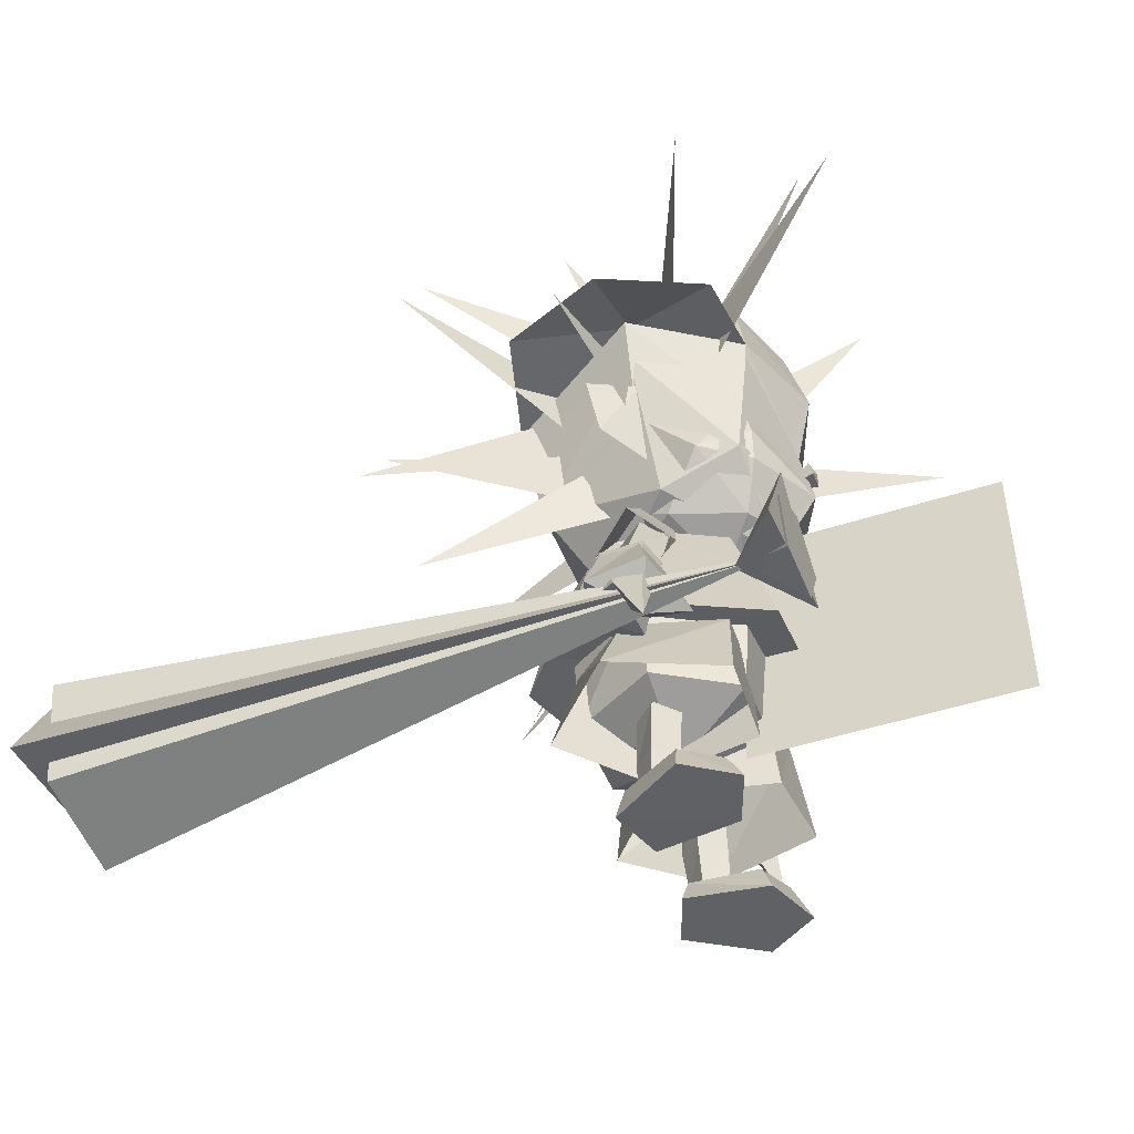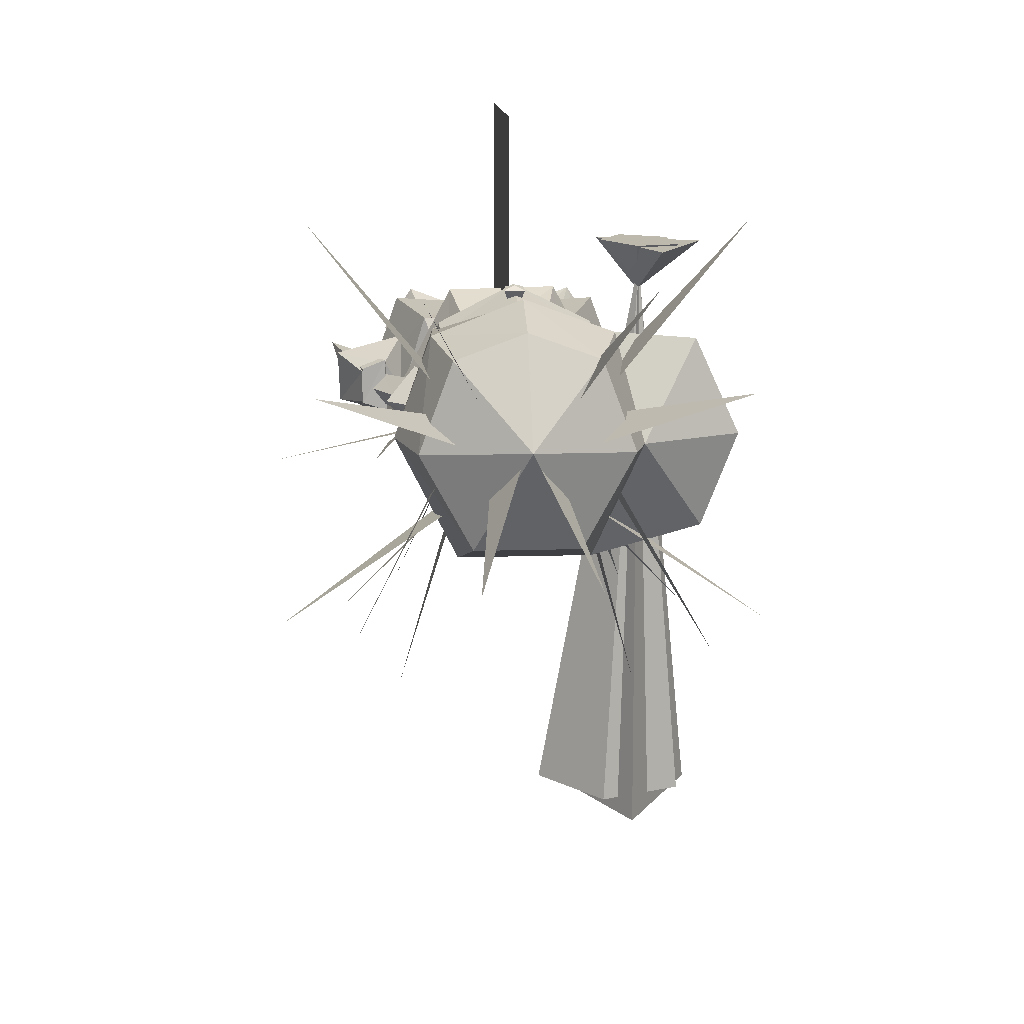
<metadata>
{"format":"obj","ext":"obj","renderer":"f3d","projection":"perspective","resolution":1024,"background":"white","views":[{"elev":-46.4,"azim":-69.4,"up":"+Y"},{"elev":13.5,"azim":175.9,"up":"+Z"}]}
</metadata>
<code>
v  -0.0522 0.291 -0.0398
v  -0.0397 0.2596 -0.0251
v  -0.0847 0.2115 -0.135
v  -0.0449 0.3203 -0.0482
v  -0.0376 0.2848 -0.0482
v  -0.1255 0.268 -0.1413
v  -0.0502 0.3716 -0.045
v  -0.0564 0.335 -0.0502
v  -0.1643 0.3737 -0.1214
v  -0.0502 0.3528 -0.0628
v  -0.047 0.3162 -0.0576
v  -0.0826 0.3141 -0.1811
v  0.0399 0.2596 -0.0251
v  0.0524 0.291 -0.0398
v  0.0849 0.2115 -0.135
v  -0.0564 0.3381 0.0084
v  -0.1664 0.3277 -0.0167
v  -0.0585 0.3067 0.0031
v  0.0378 0.2848 -0.0482
v  0.0451 0.3203 -0.0482
v  0.1257 0.268 -0.1413
v  -0.0564 0.401 -0.0147
v  -0.0617 0.3685 -0.0325
v  -0.1203 0.4397 -0.1267
v  0.0566 0.335 -0.0502
v  0.0504 0.3716 -0.045
v  0.1645 0.3737 -0.1214
v  0.0472 0.3162 -0.0576
v  0.0504 0.3528 -0.0628
v  0.0828 0.3141 -0.1811
v  -0.0617 0.3936 0.0262
v  -0.0428 0.4198 0.0094
v  -0.136 0.4941 0.0565
v  -0.0659 0.3507 0.0555
v  -0.0606 0.3863 0.0461
v  -0.1423 0.4167 0.156
v  -0.0041 0.4334 0.0031
v  -0.025 0.4188 -0.022
v  -0.0376 0.5412 -0.0576
v  0.1666 0.3277 -0.0167
v  0.0566 0.3381 0.0084
v  0.0587 0.3067 0.0031
v  0.043 0.4198 0.0094
v  0.0619 0.3936 0.0262
v  0.1362 0.4941 0.0565
v  -0.0449 0.3957 0.0597
v  -0.0303 0.4198 0.0356
v  -0.0732 0.5035 0.1225
v  0.0252 0.4188 -0.022
v  0.0043 0.4334 0.0031
v  0.0378 0.5412 -0.0576
v  0.0619 0.3685 -0.0325
v  0.0566 0.401 -0.0147
v  0.1205 0.4397 -0.1267
v  0.0305 0.4198 0.0356
v  0.0451 0.3957 0.0597
v  0.0734 0.5035 0.1225
v  0.0608 0.3863 0.0461
v  0.0661 0.3507 0.0555
v  0.1425 0.4167 0.156
g teleport_0_0_036
f 1 2 3
f 4 5 6
f 7 8 9
f 10 11 12
f 13 14 15
f 16 17 18
f 19 20 21
f 22 23 24
f 25 26 27
f 28 29 30
f 31 32 33
f 34 35 36
f 37 38 39
f 40 41 42
f 43 44 45
f 46 47 48
f 49 50 51
f 52 53 54
f 55 56 57
f 58 59 60
v  -0.0009 0.2335 -0.0408
v  -0.0355 0.2816 -0.0722
v  0.0346 0.2816 -0.0722
v  -0.0575 0.2523 0.0126
v  -0.0847 0.3538 0.0031
v  -0.0491 0.3486 -0.0827
v  0.043 0.3486 -0.0827
v  -0.0365 0.4125 -0.0618
v  0.0566 0.2523 0.0126
v  -0.0711 0.4125 0.0031
v  0.0859 0.3538 0.0031
v  -0.0606 0.3612 0.0743
v  0.0357 0.4125 -0.0618
v  -0.0491 0.4125 0.0649
v  -0.0009 0.4481 0.0105
v  0.0001 0.4125 0.0827
v  -0.0009 0.3612 0.0974
v  0.0483 0.4125 0.0649
v  0.0713 0.4125 0.0031
v  0.0608 0.3612 0.0733
g teleport_0_0_035
f 61 62 63
f 64 62 61
f 62 65 66
f 64 65 62
f 67 63 62
f 67 62 66
f 65 68 66
f 61 63 69
f 65 70 68
f 68 67 66
f 71 63 67
f 72 70 65
f 68 73 67
f 71 69 63
f 72 74 70
f 68 70 75
f 75 70 74
f 68 75 73
f 75 74 76
f 77 74 72
f 75 76 78
f 77 76 74
f 79 80 71
f 75 78 79
f 73 75 79
f 79 78 80
f 73 79 71
f 73 71 67
f 80 78 76
f 80 76 77
v  -0.0585 0.2711 0.0639
v  -0.0575 0.2523 0.0126
v  -0.0009 0.2293 0.0691
v  -0.0009 0.2335 -0.0408
v  0.0566 0.2523 0.0126
v  -0.0847 0.3538 0.0031
v  -0.0009 0.2711 0.0953
v  -0.0606 0.3612 0.0743
v  -0.0009 0.3099 0.0869
v  0.0566 0.2711 0.0639
v  -0.0009 0.3612 0.0974
v  0.0859 0.3538 0.0031
v  0.0608 0.3612 0.0733
g teleport_58E58943_0_047
f 81 82 83
f 82 84 83
f 84 85 83
f 81 86 82
f 81 83 87
f 86 81 88
f 89 81 87
f 85 90 83
f 90 89 87
f 83 90 87
f 88 89 91
f 92 90 85
f 89 93 91
f 90 92 93
v  0.0608 0.3612 0.0733
v  -0.0009 0.3099 0.0869
v  0.0566 0.2711 0.0639
v  -0.0606 0.3612 0.0743
v  -0.0585 0.2711 0.0639
g teleport_58E58943_0_048
f 94 95 96
f 95 97 98
v  0.075 0.1201 -0.0229
v  0.0885 0.1524 0.0219
v  0.0872 0.1529 -0.0168
v  0.081 0.1055 0.0076
v  0.1052 0.1556 -0.0103
v  0.1044 0.1039 0.0066
v  0.1287 0.0719 0.0231
v  0.1055 0.1557 0.0159
v  0.1041 0.1145 -0.025
v  0.1204 0.1114 0.0026
g handl2_0_0_023
f 99 100 101
f 102 100 99
f 100 103 101
f 104 100 102
f 100 105 106
f 100 106 103
f 99 107 102
f 100 104 105
f 108 104 102
f 106 108 103
f 103 107 101
f 107 99 101
f 103 108 107
f 106 105 108
f 102 107 108
f 104 108 105
v  0.0416 0.127 -0.0471
v  0.006 0.0674 -0.0188
v  0.004 0.1302 -0.0126
v  0.0542 0.0674 -0.0586
v  0.0751 0.1249 -0.0084
v  0.0134 0.1291 0.0482
v  0.1024 0.0736 -0.0126
v  0.0207 0.0663 0.0534
v  0.0406 0.1501 0.0021
v  0.0573 0.127 0.0503
v  0.0772 0.0695 0.0576
g legl_0_0_016
f 109 110 111
f 109 112 110
f 113 112 109
f 114 111 110
f 113 115 112
f 114 110 116
f 117 111 114
f 117 109 111
f 116 118 114
f 117 113 109
f 117 114 118
f 116 119 118
f 115 118 119
f 115 113 118
f 117 118 113
v  -0.1062 0.1556 -0.0105
v  -0.0894 0.1526 0.0218
v  -0.0882 0.1529 -0.017
v  -0.1064 0.1559 0.0157
v  -0.1298 0.0722 0.0226
v  -0.1215 0.1116 0.0028
v  -0.1051 0.1144 -0.0259
v  -0.0755 0.1209 -0.0228
v  -0.1055 0.1041 0.0069
v  -0.0821 0.1056 0.0078
g handr2_0_0_030
f 120 121 122
f 123 121 120
f 124 121 123
f 125 123 120
f 126 120 122
f 121 127 122
f 128 121 124
f 124 123 125
f 125 120 126
f 121 128 129
f 128 125 129
f 121 129 127
f 125 128 124
f 127 126 122
f 126 127 129
f 126 129 125
v  -0.0414 0.127 -0.0471
v  -0.0058 0.0674 -0.0188
v  -0.054 0.0674 -0.0597
v  -0.1022 0.0736 -0.0126
v  -0.0571 0.127 0.0503
v  -0.0749 0.126 -0.0084
v  -0.0404 0.1501 0.0021
v  -0.0027 0.1302 -0.0126
v  -0.0132 0.1291 0.0482
v  -0.0195 0.0674 0.0534
v  -0.077 0.0695 0.0565
g legr_0_0_019
f 130 131 132
f 133 130 132
f 134 135 133
f 133 135 130
f 130 136 137
f 130 137 131
f 131 138 139
f 131 137 138
f 139 138 134
f 139 134 140
f 134 133 140
f 137 136 138
f 138 136 134
f 135 136 130
f 134 136 135
v  -0.0549 0.2131 -0.0158
v  -0.0825 0.1839 0.0001
v  -0.0634 0.2212 0.0004
v  -0.0531 0.213 0.0147
v  -0.0726 0.1772 0.0123
v  -0.0641 0.1739 -0.0009
v  -0.0436 0.2092 -0.0016
v  -0.0741 0.1783 -0.013
g armr_0_0_010
f 141 142 143
f 142 144 143
f 144 145 146
f 142 145 144
f 146 141 147
f 144 146 147
f 146 148 141
f 141 148 142
v  -0.0378 0.083 0.0136
v  -0.0247 0.0816 -0.0005
v  -0.0375 0.0835 -0.0138
v  -0.0507 0.0849 0.0002
v  -0.0543 0.0179 0.0001
v  -0.0409 0.0475 0.0131
v  -0.0539 0.0483 -0.0002
v  -0.0435 0.0172 0.0126
v  -0.0406 0.047 -0.0132
v  -0.0439 0.0169 -0.0105
v  -0.0276 0.0462 0.0001
v  -0.0333 0.0162 -0.0001
g legr_0_0_017
f 149 150 151
f 152 149 151
f 153 154 155
f 153 156 154
f 157 158 153
f 157 153 155
f 159 160 158
f 159 158 157
f 154 156 160
f 154 160 159
v  -0.0062 0.2879 0.0963
v  0.0001 0.2858 0.0743
v  0.0064 0.2879 0.0963
v  -0.0072 0.2973 0.0942
v  0.0074 0.2973 0.0942
v  0.0001 0.2931 0.0974
g head_0_0_008
f 161 162 163
f 164 162 161
f 163 162 165
f 165 162 164
f 166 161 163
f 166 164 161
f 166 163 165
f 166 165 164
v  0.0744 0.1778 -0.0137
v  0.0837 0.1424 -0.0007
v  0.0639 0.1745 -0.0006
v  0.0728 0.1769 0.0126
v  0.0911 0.1452 0.0105
v  0.0823 0.1845 0.0005
v  0.0999 0.15 0.0005
v  0.092 0.1457 -0.0116
g arml_0_0_004
f 167 168 169
f 168 170 169
f 171 172 170
f 168 171 170
f 171 173 172
f 173 167 172
f 173 174 167
f 167 174 168
v  0.0279 0.0462 -0.0006
v  0.0411 0.0467 0.0135
v  0.037 0.0831 0.0132
v  0.0237 0.0816 0.0002
v  0.0409 0.0468 -0.0139
v  0.0377 0.0834 -0.013
v  0.0541 0.0483 0.0001
v  0.051 0.0849 -0
g legl_0_0_015
f 175 176 177
f 175 177 178
f 179 178 180
f 179 175 178
f 177 181 182
f 182 179 180
f 177 176 181
f 182 181 179
v  0.0377 0.0834 -0.013
v  0.037 0.0831 0.0132
v  0.051 0.0849 -0
v  0.0237 0.0816 0.0002
v  0.0442 0.0167 -0.0108
v  0.0336 0.0162 -0.0003
v  0.0279 0.0462 -0.0006
v  0.0409 0.0468 -0.0139
v  0.0541 0.0483 0.0001
v  0.0546 0.0179 -0.0002
v  0.0411 0.0467 0.0135
v  0.0436 0.0175 0.0134
g legl_0_0_014
f 183 184 185
f 184 183 186
f 187 188 189
f 187 189 190
f 191 192 187
f 191 187 190
f 193 194 192
f 193 192 191
f 188 194 193
f 188 193 189
v  -0.0282 0.2303 -0.0461
v  -0.0009 0.1644 -0.0942
v  -0.0481 0.1434 -0.0618
v  0.0462 0.1434 -0.0618
v  0.0273 0.2303 -0.0461
v  -0.0009 0.2261 -0.0775
g body_3B88AB8B_0_005
f 195 196 197
f 197 196 198
f 196 199 198
f 195 200 196
f 199 200 195
f 196 200 199
v  -0.0739 0.1787 -0.013
v  -0.1004 0.1468 0.0005
v  -0.0822 0.1845 0.0001
v  -0.0726 0.1771 0.0122
v  -0.0925 0.1424 -0.0116
v  -0.0916 0.1421 0.0104
v  -0.0842 0.1392 -0.0007
v  -0.0637 0.1745 -0.0009
g armr_0_0_011
f 201 202 203
f 202 204 203
f 201 205 202
f 202 206 204
f 207 201 208
f 207 205 201
f 204 206 207
f 204 207 208
v  0.067 0.1932 0.024
v  0.0588 0.2388 0.0002
v  0.0474 0.2242 0.0168
v  0.0372 0.208 -0.0023
v  0.0884 0.2084 0.0007
v  0.0506 0.1879 -0.0024
v  0.0695 0.1946 -0.0254
v  0.0495 0.2254 -0.019
v  0.0387 0.2338 -0.0019
g arml_5C540517_0_006
f 209 210 211
f 212 209 211
f 209 213 210
f 212 214 209
f 215 212 216
f 215 214 212
f 217 210 216
f 217 216 212
f 213 216 210
f 213 215 216
f 217 211 210
f 217 212 211
v  -0.1242 0.1231 0.0233
v  -0.0888 0.1526 0.0197
v  -0.1058 0.1558 0.0136
v  -0.1057 0.1556 -0.0094
v  -0.0755 0.1216 0.0348
v  -0.0878 0.1529 -0.0149
v  -0.0757 0.1417 -0.0004
v  -0.1223 0.1182 -0.0142
v  -0.0897 0.1158 -0.0233
v  -0.1016 0.1023 0.0134
g handr_0_0_012
f 218 219 220
f 220 219 221
f 218 222 219
f 219 223 221
f 222 224 219
f 223 219 224
f 223 225 221
f 225 218 220
f 224 226 223
f 218 227 222
f 223 226 225
f 224 222 226
f 226 227 225
f 222 227 226
f 225 227 218
f 225 220 221
v  -0.0407 0.1403 0.0754
v  -0.0481 0.1434 -0.0618
v  0.0388 0.1528 0.0754
v  -0.0805 0.1371 -0
v  0.0462 0.1434 -0.0618
v  0.0786 0.1528 -0
v  -0.047 0.2303 -0
v  -0.024 0.2303 0.045
v  0.0231 0.2303 0.045
v  -0.0009 0.2533 -0
v  0.0462 0.2303 -0
g body_1776C029_0_004
f 228 229 230
f 231 229 228
f 232 233 230
f 229 232 230
f 234 228 235
f 228 234 231
f 235 228 236
f 237 234 235
f 237 235 236
f 236 228 230
f 230 238 236
f 237 236 238
f 238 230 233
v  0.0547 0.2139 -0.0158
v  0.0642 0.1738 -0.0006
v  0.0438 0.2092 -0.0016
v  0.0533 0.2131 0.0147
v  0.0827 0.1839 0.0005
v  0.0726 0.1772 0.0126
v  0.0636 0.2211 0.0004
v  0.0743 0.1781 -0.0137
g arml_0_0_003
f 239 240 241
f 240 242 241
f 243 242 244
f 240 244 242
f 243 239 245
f 243 245 242
f 243 246 239
f 239 246 240
v  -0.0763 0.3308 0.0073
v  -0.0899 0.2848 -0.0147
v  -0.0596 0.2753 0.0084
v  -0.0993 0.3193 -0.0199
v  0.0891 0.2848 -0.0147
v  0.0755 0.3308 0.0073
v  0.0587 0.2753 0.0084
v  0.0985 0.3193 -0.0199
g head_0_0_009
f 247 248 249
f 248 247 250
f 251 252 253
f 252 251 254
v  -0.0669 0.1931 0.0238
v  -0.0472 0.2241 0.0169
v  -0.0585 0.2388 -0.0007
v  -0.0385 0.2338 -0.0017
v  -0.0882 0.2085 0.0005
v  -0.0492 0.2255 -0.0189
v  -0.037 0.208 -0.0023
v  -0.0504 0.1879 -0.0015
v  -0.0697 0.1938 -0.0256
g armr_5C540517_0_007
f 255 256 257
f 256 258 257
f 255 257 259
f 257 258 260
f 260 258 261
f 260 259 257
f 255 262 261
f 255 261 256
f 260 262 263
f 260 261 262
f 260 263 259
f 261 258 256
v  -0.1245 0.3497 -0.0618
v  -0.0805 0.3863 0.0031
v  -0.0491 0.3486 -0.0827
v  -0.1486 0.3549 0.0031
v  -0.1182 0.3559 0.0691
v  -0.0627 0.3591 0.0743
g head_0_0_006
f 264 265 266
f 265 264 267
f 265 268 269
f 268 265 267
v  -0.0282 0.2303 -0.0461
v  -0.0481 0.1434 -0.0618
v  -0.047 0.2303 -0
v  -0.0805 0.1371 -0
v  -0.0009 0.2533 -0
v  0.0273 0.2303 -0.0461
v  0.0462 0.2303 -0
v  0.0462 0.1434 -0.0618
v  0.0786 0.1528 -0
g body_6AD3E425_0_003
f 270 271 272
f 272 271 273
f 274 275 270
f 274 270 272
f 276 277 275
f 274 276 275
f 277 276 278
v  -0.0539 0.0483 -0.0002
v  -0.0409 0.0475 0.0131
v  -0.0378 0.083 0.0136
v  -0.0507 0.0849 0.0002
v  -0.0276 0.0462 0.0001
v  -0.0247 0.0816 -0.0005
v  -0.0375 0.0835 -0.0138
v  -0.0406 0.047 -0.0132
g legr_0_0_018
f 279 280 281
f 279 281 282
f 283 284 281
f 283 281 280
f 282 285 286
f 282 286 279
f 284 283 286
f 284 286 285
v  -0.0292 0.2418 0.0586
v  -0.0449 0.2429 0.0126
v  -0.0009 0.2261 0.0345
v  -0.0009 0.2335 -0.0408
v  -0.0669 0.2722 0.0387
v  -0.0711 0.3078 0.0031
v  -0.0481 0.268 0.0701
v  0.0441 0.2429 0.0126
v  -0.0533 0.2879 0.0712
v  -0.0533 0.3109 0.066
v  -0.0931 0.3769 0.0042
v  -0.0009 0.2418 0.0764
v  0.0284 0.2418 0.0586
v  -0.0009 0.2711 0.0953
v  0.0472 0.268 0.0701
v  0.065 0.2722 0.0387
v  0.0524 0.2879 0.0712
v  0.0524 0.3109 0.066
v  0.0702 0.3078 0.0031
v  -0.0009 0.3109 0.0869
v  0.0859 0.3538 0.0031
v  0.0608 0.3612 0.0733
v  -0.0627 0.3591 0.0743
v  -0.0009 0.3612 0.0974
g head_630A169_0_013
f 287 288 289
f 288 290 289
f 288 291 292
f 287 291 288
f 291 287 293
f 290 294 289
f 295 291 293
f 291 296 292
f 296 297 292
f 298 287 289
f 287 298 293
f 291 295 296
f 299 298 289
f 294 299 289
f 295 300 296
f 300 295 293
f 298 299 301
f 302 299 294
f 302 303 301
f 299 302 301
f 304 302 305
f 300 303 304
f 303 302 304
f 300 304 306
f 304 307 308
f 307 304 305
f 309 306 310
f 306 308 310
f 293 298 300
f 302 294 305
f 297 296 309
f 298 301 300
f 306 309 296
f 296 300 306
f 308 306 304
f 303 300 301
v  -0.0009 0.2335 -0.0408
v  -0.0355 0.2816 -0.0722
v  0.0347 0.2816 -0.0722
v  -0.0449 0.2429 0.0126
v  -0.0711 0.3078 0.0031
v  -0.0491 0.3486 -0.0827
v  -0.0931 0.3769 0.0042
v  0.0441 0.2429 0.0126
v  0.043 0.3455 -0.0827
v  0.0702 0.3078 0.0031
v  0.0859 0.3538 0.0031
g head_40FBDBBF_0_010
f 311 312 313
f 314 312 311
f 315 316 312
f 312 314 315
f 316 315 317
f 311 313 318
f 319 313 312
f 318 313 320
f 319 312 316
f 320 319 321
f 319 320 313
v  -0.0292 0.0995 -0.0513
v  -0.0009 0.0796 -0
v  -0.0564 0.1026 -0
v  -0.0711 0.1528 -0
v  -0.0355 0.1528 -0.0523
v  0.0273 0.0995 -0.0513
v  -0.0292 0.0995 0.0503
v  -0.0355 0.1528 0.0555
v  0.0347 0.1528 -0.0523
v  0.0273 0.0995 0.0503
v  0.0556 0.1026 -0
v  0.0347 0.1528 0.0555
v  0.0702 0.1528 -0
g body_0_0_002
f 322 323 324
f 325 322 324
f 326 327 322
f 326 322 325
f 324 323 328
f 327 323 322
f 325 324 329
f 330 327 326
f 331 323 332
f 332 323 327
f 329 324 328
f 329 328 333
f 333 328 331
f 328 323 331
f 333 332 334
f 334 327 330
f 332 333 331
f 327 334 332
v  0.1243 0.1228 0.0232
v  0.0889 0.1524 0.0198
v  0.0757 0.1214 0.0358
v  0.0758 0.1417 -0.0003
v  0.0902 0.1149 -0.0234
v  0.0883 0.152 -0.0158
v  0.1016 0.1021 0.0142
v  0.1059 0.1556 0.0138
v  0.1058 0.1556 -0.0093
v  0.1228 0.1172 -0.0144
g handl_0_0_005
f 335 336 337
f 338 337 336
f 337 338 339
f 338 336 340
f 341 335 337
f 336 342 340
f 341 337 339
f 335 342 336
f 340 342 343
f 339 338 340
f 340 343 344
f 342 335 344
f 341 339 344
f 340 344 339
f 341 344 335
f 342 344 343
v  0.0288 0.0005 0.0416
v  0.0313 0.0184 -0.0084
v  0.0219 0.0004 -0.0095
v  0.0552 0.0177 -0.0164
v  0.0359 0.0203 0.0337
v  0.0551 0.029 0.0237
v  0.0565 0.0003 -0.0216
v  0.0588 0.0211 0.0441
v  0.0758 0.0203 0.0208
v  0.0641 0.0003 0.0551
v  0.0857 0.0005 0.0234
g legl_4C288BAE_0_024
f 345 346 347
f 348 347 346
f 349 350 346
f 346 350 348
f 348 351 347
f 345 349 346
f 345 352 349
f 352 350 349
f 353 350 352
f 348 350 353
f 345 354 352
f 348 355 351
f 354 355 353
f 348 353 355
f 351 345 347
f 354 353 352
f 345 355 354
f 355 345 351
v  -0.0212 0.0005 -0.0096
v  -0.0554 0.0182 -0.0157
v  -0.0313 0.0179 -0.008
v  -0.0544 0.029 0.024
v  -0.0858 0.0006 0.0238
v  -0.0564 -0.0001 -0.0208
v  -0.0759 0.0202 0.0213
v  -0.059 0.021 0.0442
v  -0.0368 0.0204 0.0341
v  -0.0299 0.0002 0.0423
v  -0.0646 0.0002 0.0552
g legr_4C288BAE_0_025
f 356 357 358
f 359 358 357
f 360 357 361
f 356 361 357
f 360 362 357
f 359 357 362
f 359 362 363
f 359 364 358
f 359 363 364
f 358 365 356
f 366 364 363
f 358 364 365
f 362 360 366
f 366 365 364
f 365 361 356
f 362 366 363
f 360 365 366
f 365 360 361
v  -0.0491 0.3486 -0.0827
v  -0.0721 0.4125 0.0031
v  -0.0365 0.4125 -0.0618
v  0.043 0.3455 -0.0827
v  0.0357 0.4125 -0.0618
v  -0.0805 0.3863 0.0031
v  -0.0009 0.4481 0.0105
v  -0.0627 0.3591 0.0743
v  -0.0491 0.4125 0.0649
v  -0.0009 0.3612 0.0974
v  0.0713 0.4125 0.0031
v  0.0859 0.3538 0.0031
v  0.0001 0.4125 0.0827
v  0.0483 0.4125 0.0649
v  0.0608 0.3612 0.0733
g head_0_0_007
f 367 368 369
f 369 370 367
f 369 371 370
f 368 367 372
f 369 368 373
f 374 368 372
f 369 373 371
f 368 374 375
f 376 375 374
f 373 368 375
f 371 377 378
f 371 373 377
f 373 375 379
f 376 379 375
f 373 380 377
f 377 381 378
f 377 380 381
f 373 379 380
f 381 379 376
f 371 378 370
f 381 380 379
v  -0.0975 0.0841 0.1082
v  -0.1042 0.144 0.1061
v  -0.1334 0.0905 0.1066
v  -0.1382 0.1278 0.1052
v  -0.1093 0.1118 0.0753
v  -0.0794 0.1173 0.108
g batwin_0_0_050
f 382 383 384
f 383 385 384
f 386 385 383
f 383 382 387
f 386 384 385
f 386 383 387
f 386 387 382
f 386 382 384
v  -0.1099 0.1122 0.0911
v  -0.0335 0.1065 -0.3316
v  -0.0814 0.1566 -0.3352
v  -0.144 0.1273 -0.3368
v  -0.0667 0.0457 -0.3311
v  -0.1347 0.0589 -0.3343
v  -0.0918 0.0987 -0.3496
g batwin_33A80804_0_029
f 388 389 390
f 388 390 391
f 388 392 389
f 388 391 393
f 394 391 390
f 388 393 392
f 394 393 391
f 394 390 389
f 394 389 392
f 394 392 393
v  -0.1096 0.112 0.0909
v  -0.0476 0.0746 -0.3435
v  -0.1031 0.1692 -0.3487
v  -0.1573 0.0701 -0.3479
g bat_33A80804_0_020
f 395 396 397
f 397 398 395
f 398 397 396
f 396 395 398
v  -0.1087 0.1114 0.0689
v  -0.1601 0.0932 0.104
v  -0.121 0.1648 0.1034
v  -0.0781 0.095 0.1074
g bat_0_0_013
f 399 400 401
f 400 402 401
f 399 401 402
f 399 402 400
v  0.0001 0.1662 0.15
v  0.0001 0.1662 -0.001
v  0.0001 0.1242 0.15
g pkfire_0_0_049
f 403 404 405
v  0.0001 0.2082 0.104
v  0.0001 0.1662 0.104
v  0.0001 0.1662 0.255
g pkfire_0_0_048
f 406 407 408
v  -0 0.0717 0.0395
v  -0 0.2418 0.0395
v  -0 0.2418 0.2096
v  -0 0.0717 0.2096
g yoyo_52621F84_0_035
f 409 410 411
f 409 411 412

</code>
